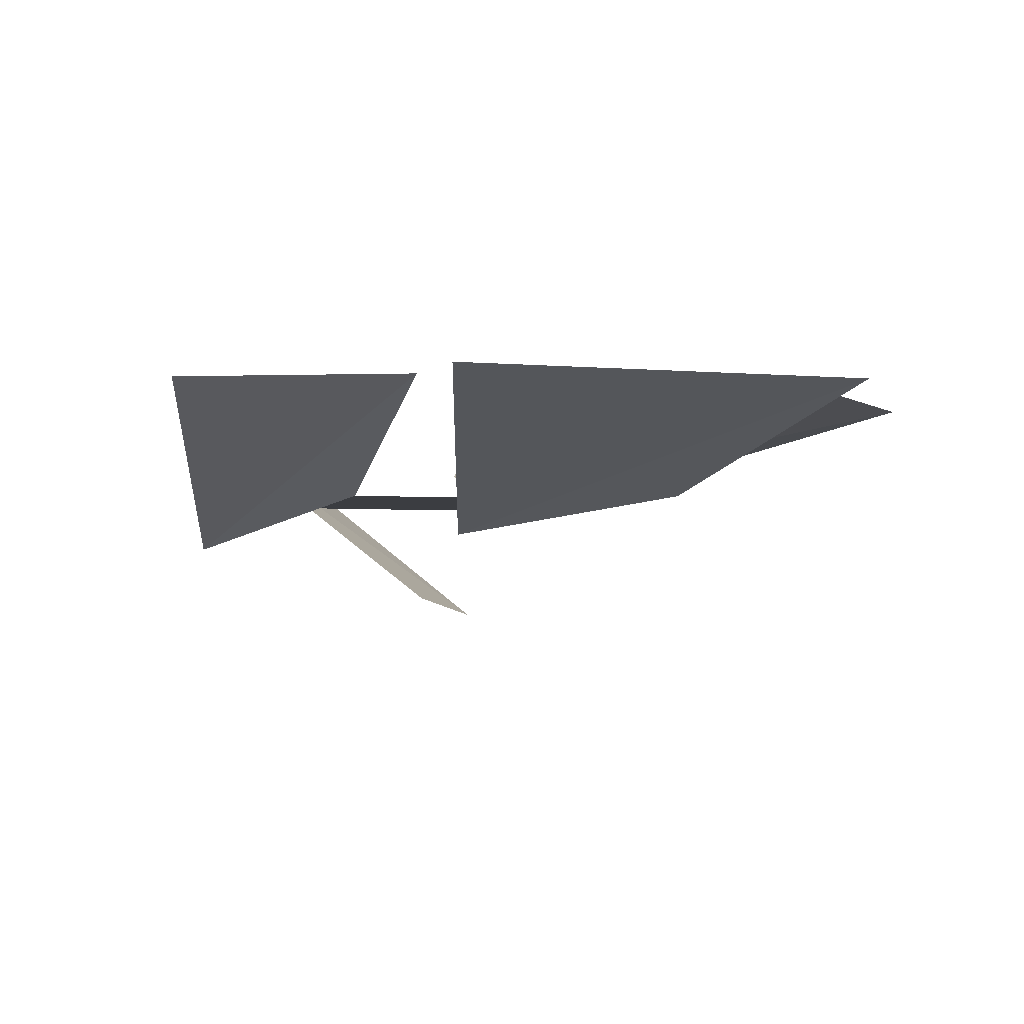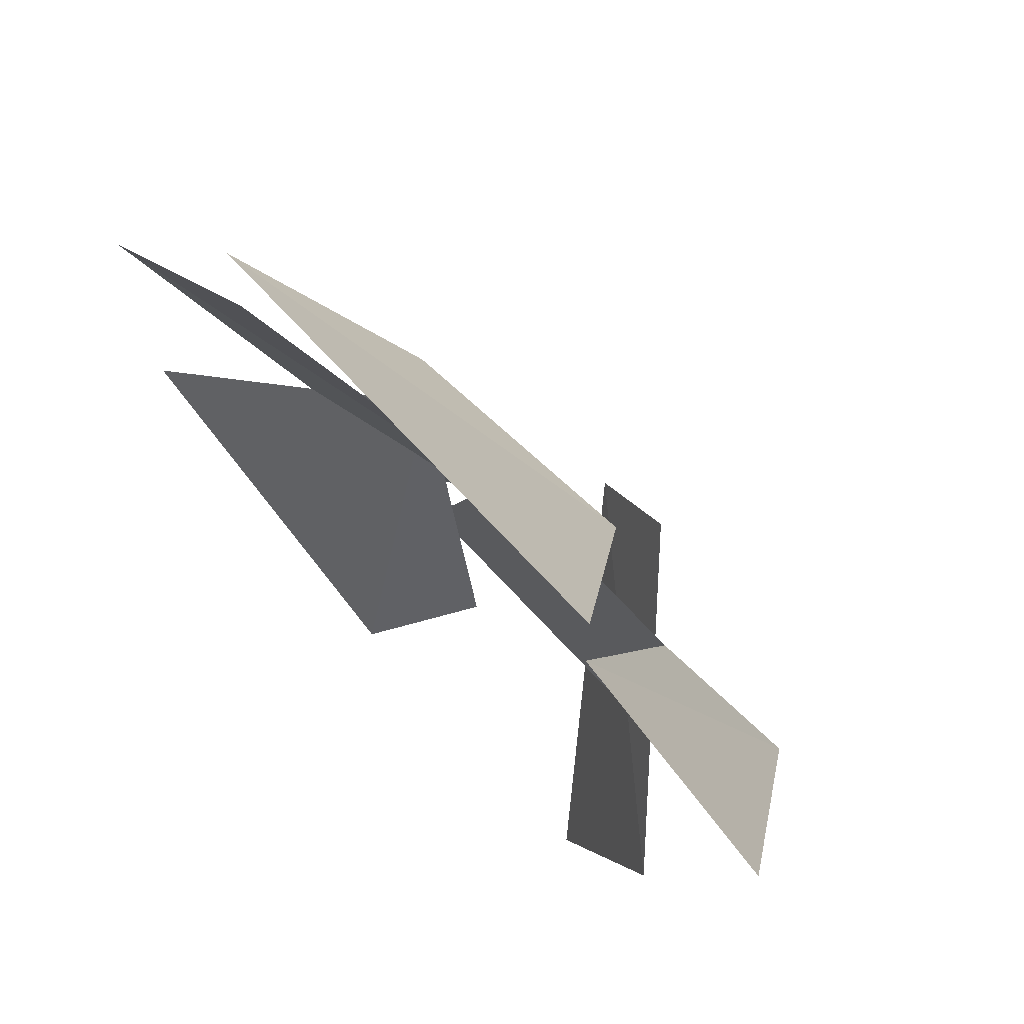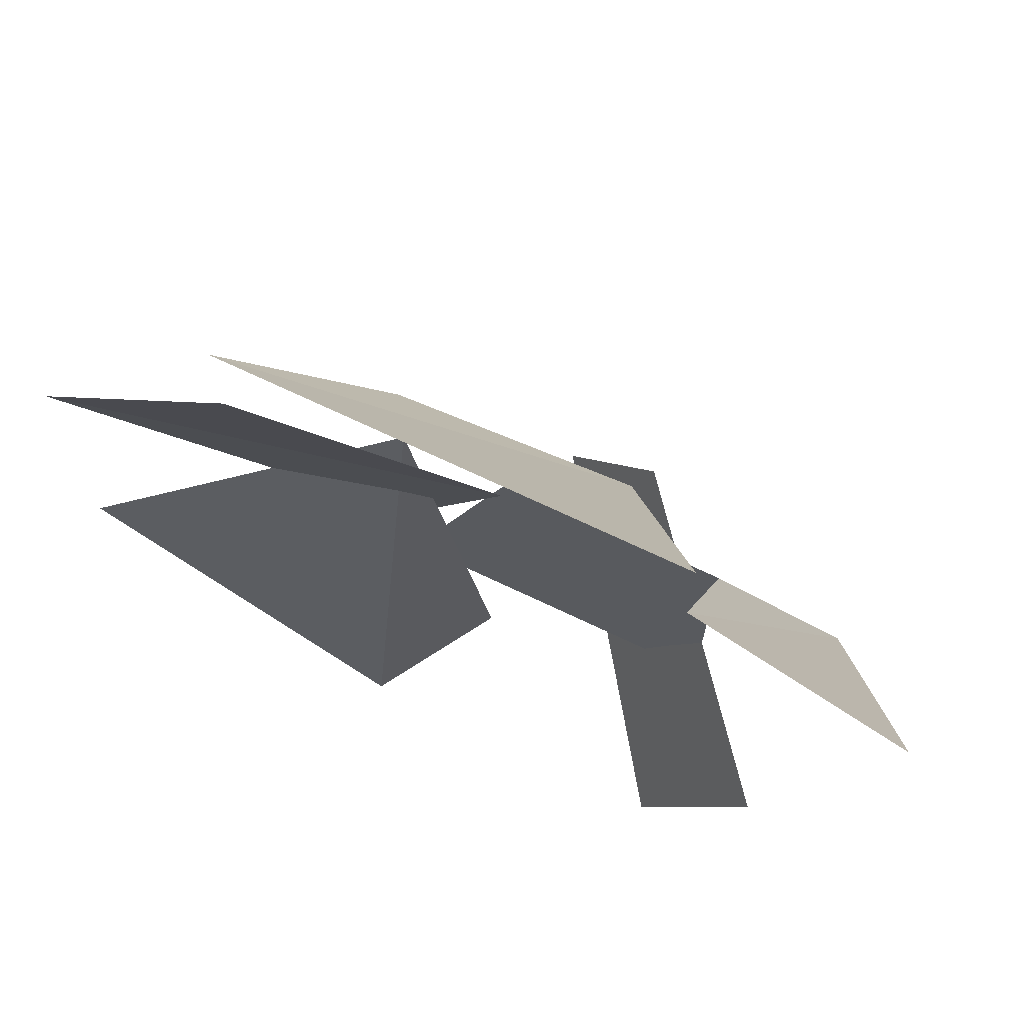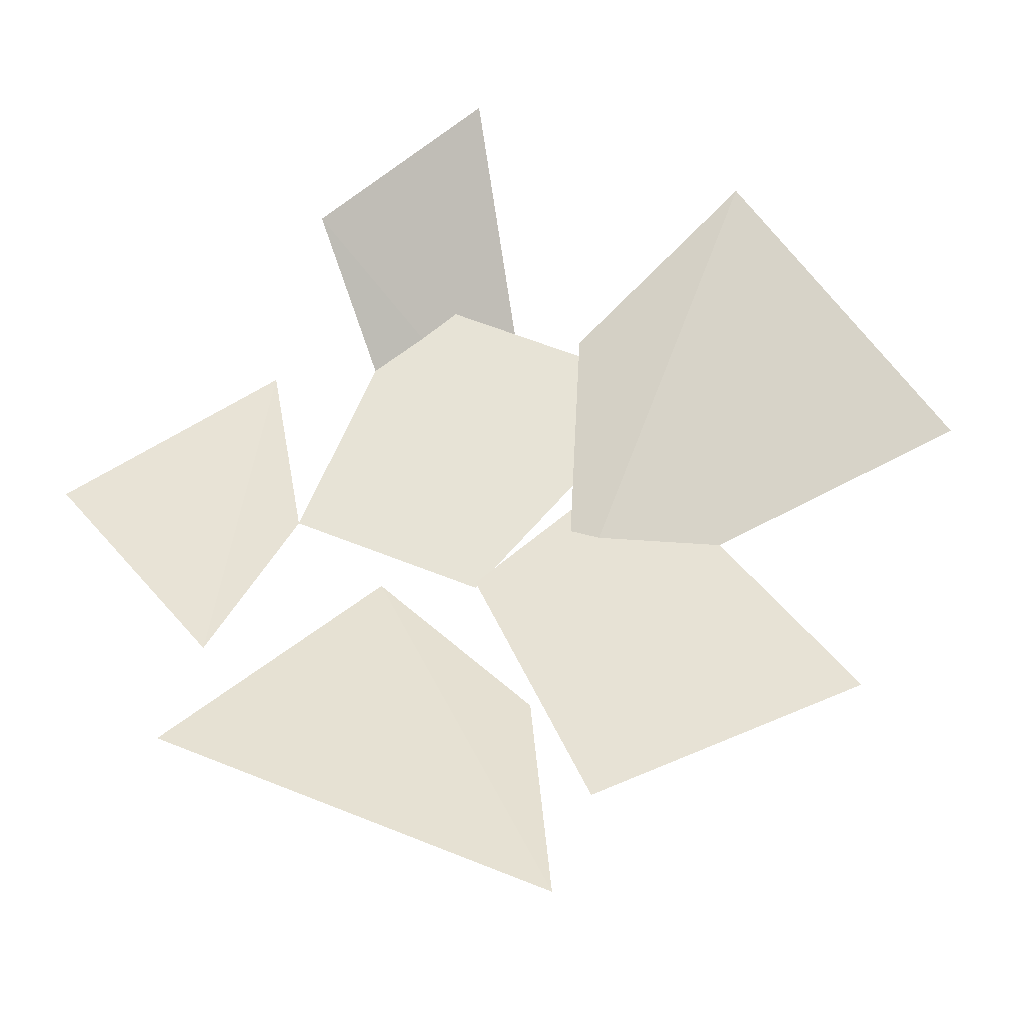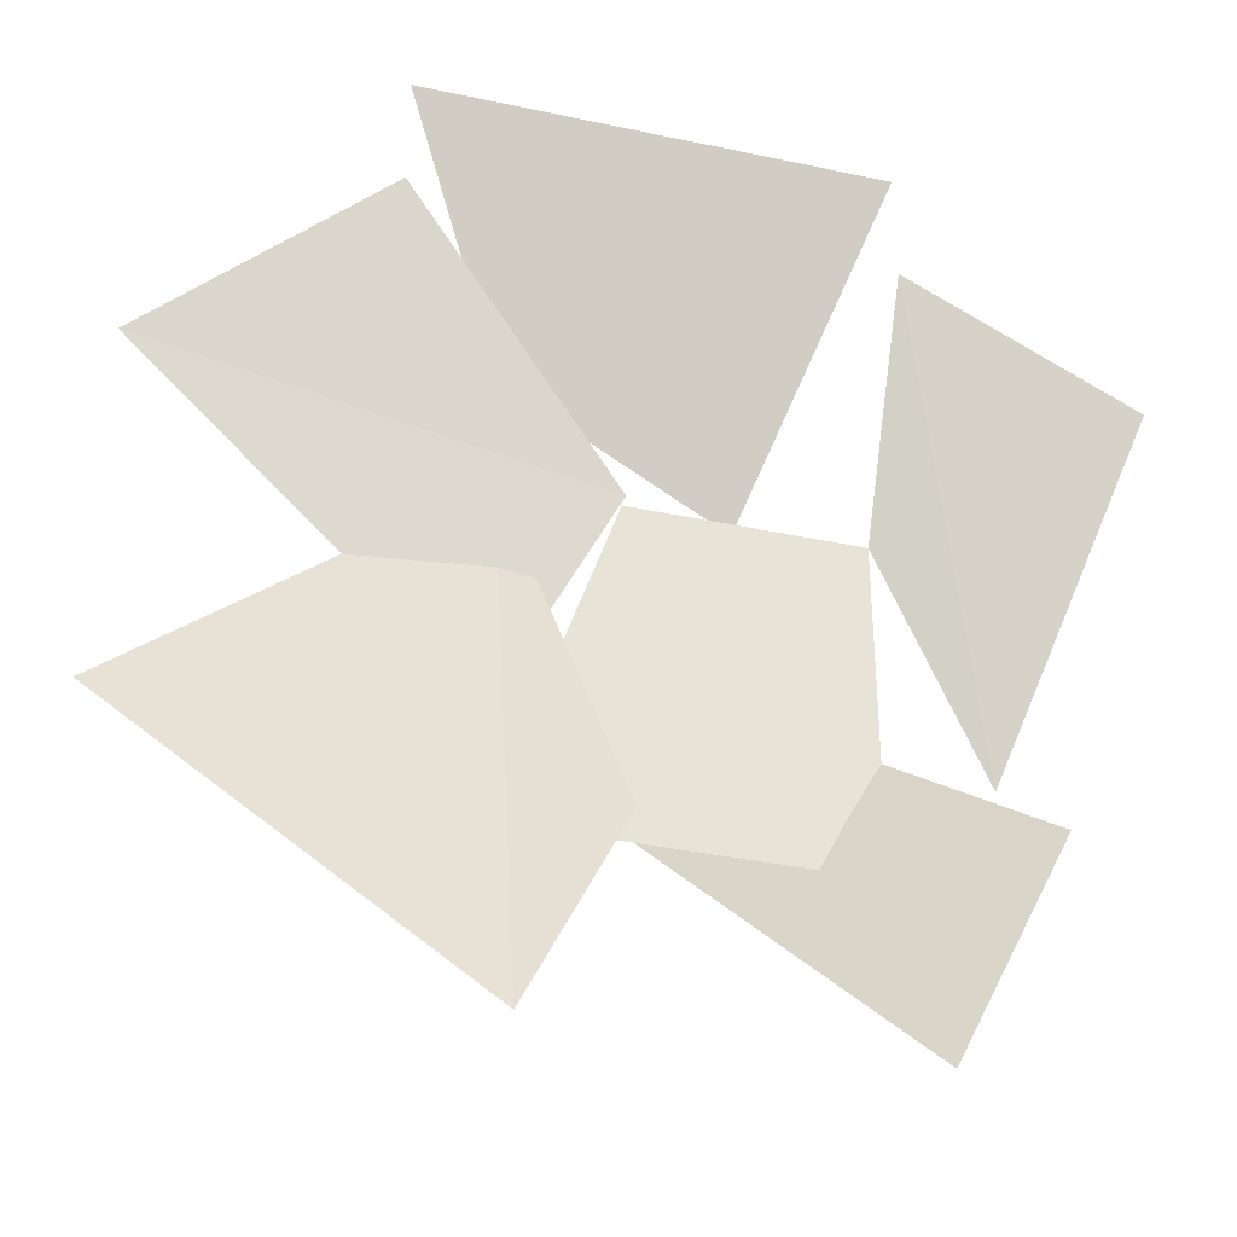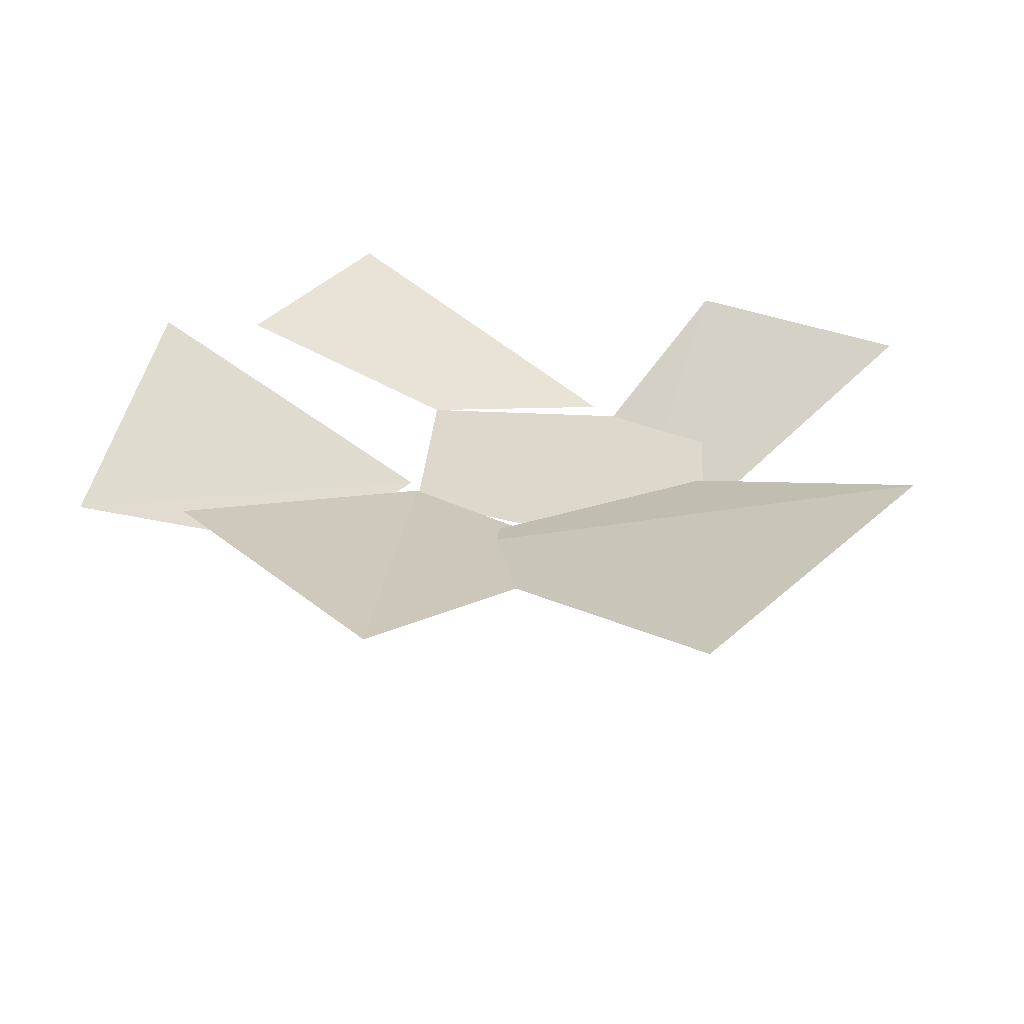
<metadata>
{"format":"obj","ext":"obj","renderer":"f3d","projection":"perspective","resolution":1024,"background":"white","views":[{"elev":-2.3,"azim":-20.1,"up":"+Y"},{"elev":71.3,"azim":-132.9,"up":"+Z"},{"elev":71.0,"azim":-154.6,"up":"+Z"},{"elev":62.7,"azim":21.9,"up":"+Y"},{"elev":-35.6,"azim":164.2,"up":"+Z"},{"elev":31.4,"azim":94.2,"up":"+Y"}]}
</metadata>
<code>
o unused/1526
v -16 -22 19
v 16 -16 32
v 32 0 64
v -32 0 64
v 0 -14 16
v 16 -16 -16
v 64 0 16
v 32 0 48
v 0 -16 16
v -32 -16 16
v -32 -16 -32
v 16 -16 -32
v -2 -35 -17
v -16 -32 0
v -48 0 -32
v -32 0 -64
v 16 0 -64
v 64 0 -32
v 16 -16 16
v 0 -10 -31
v -50 -24 -12
v -32 0 48
v -64 0 32
f 1 2 3
f 1 3 4
f 5 6 7
f 5 7 8
f 9 10 11
f 9 11 12
f 13 14 15
f 13 15 16
f 17 18 19
f 17 19 20
f 21 10 22
f 21 22 23

</code>
